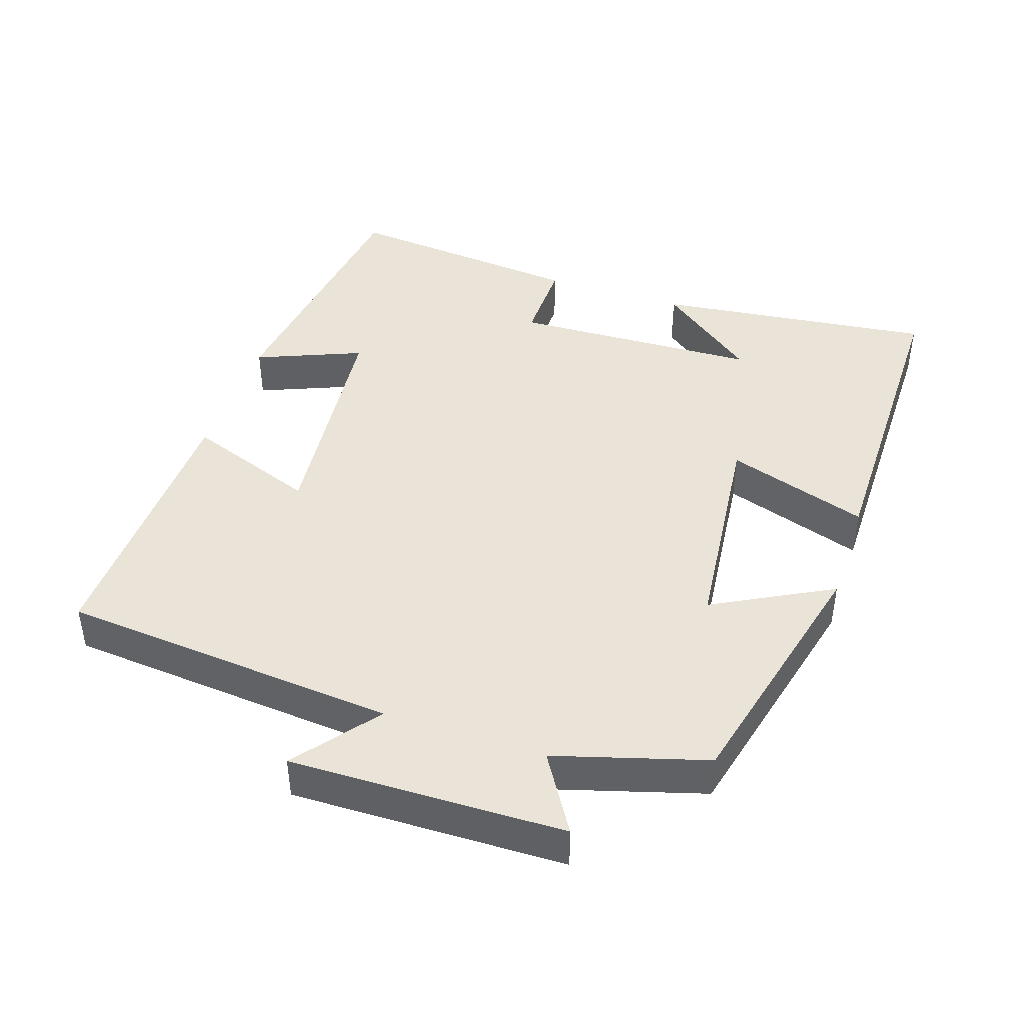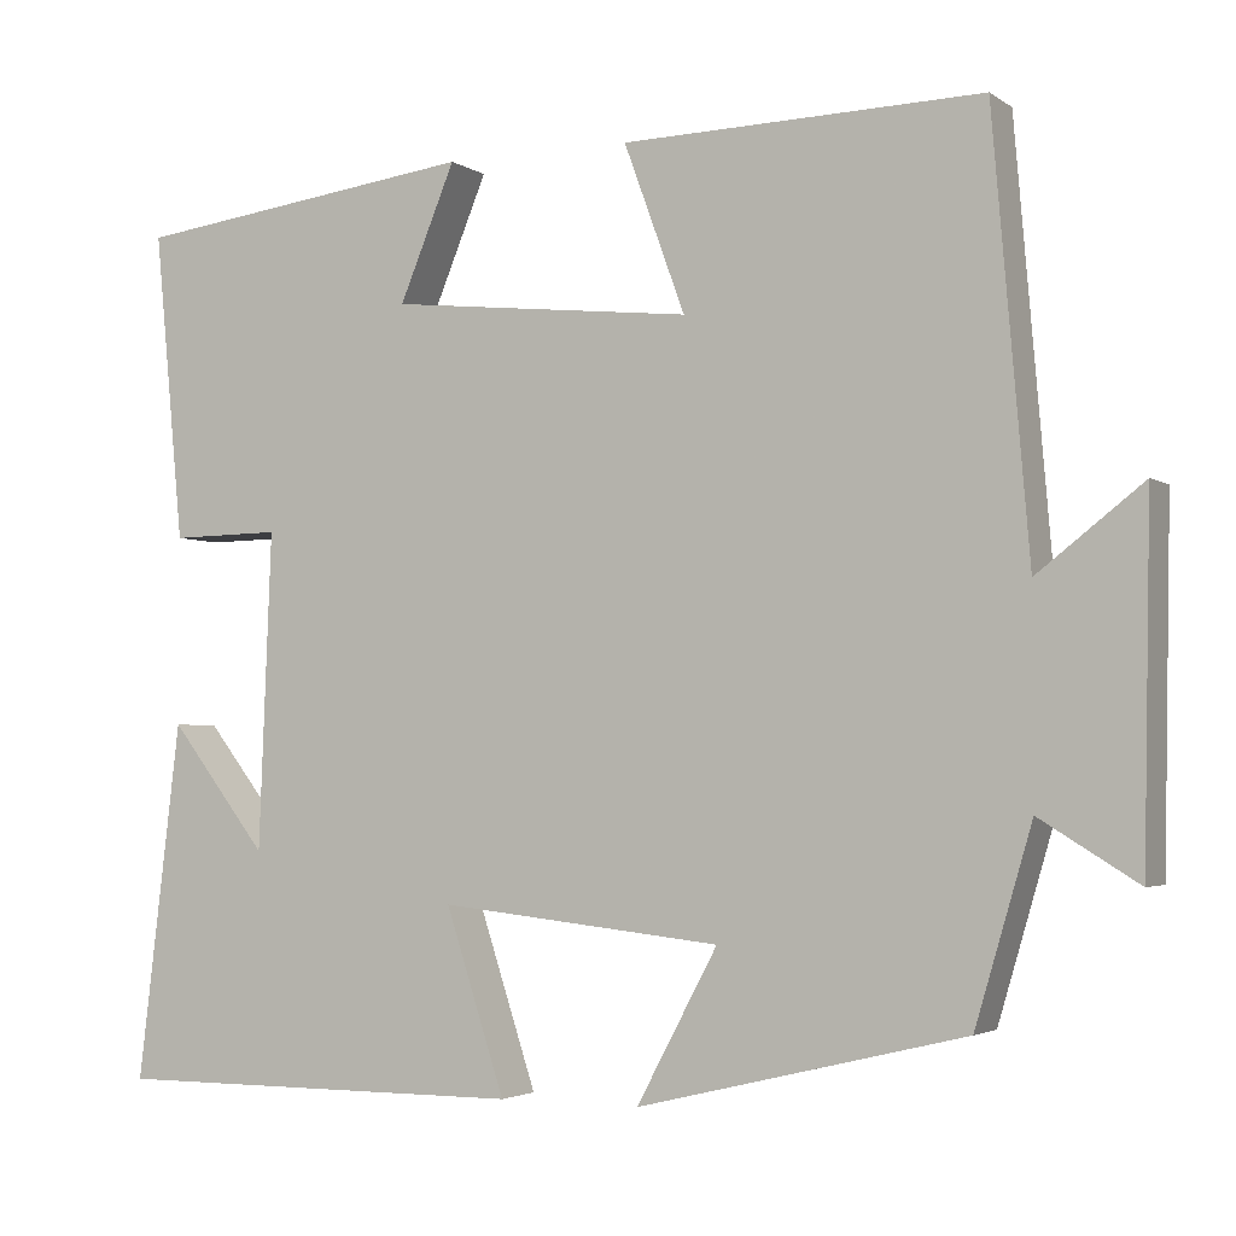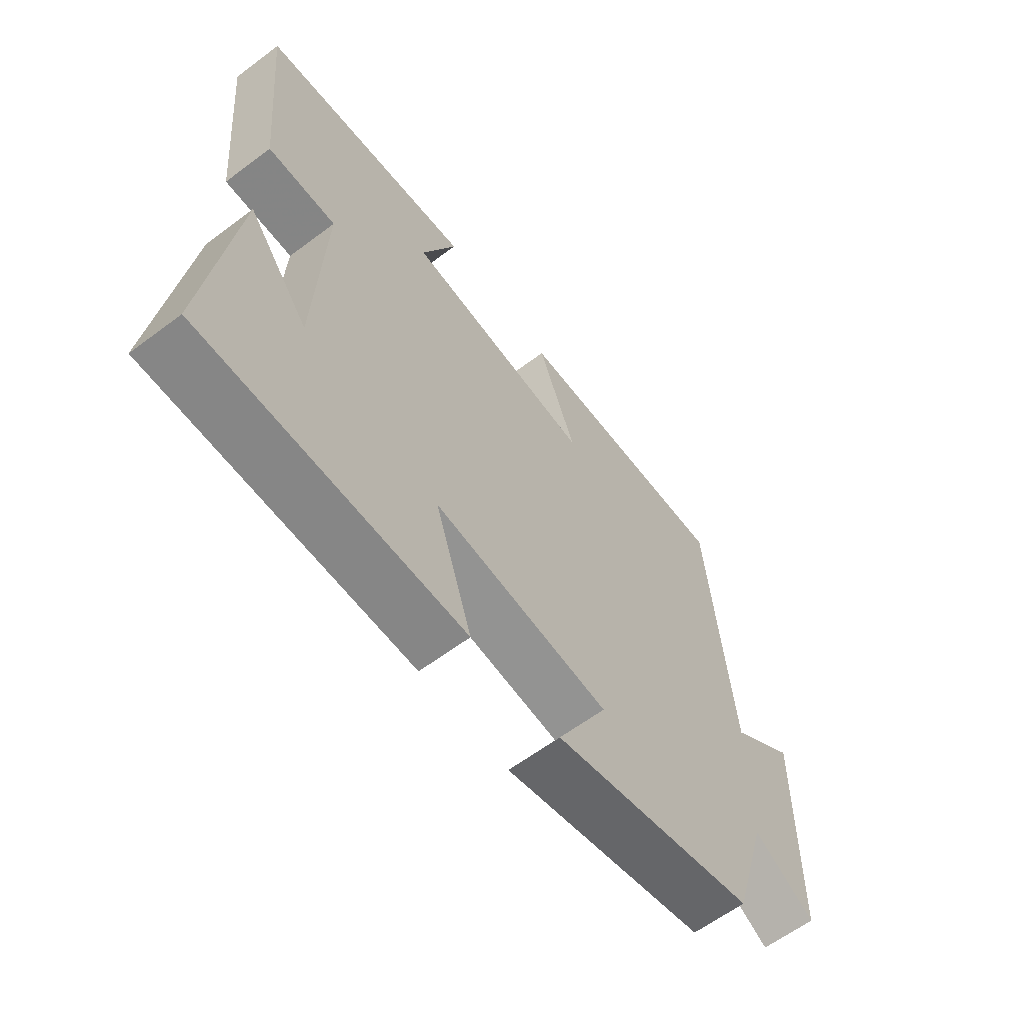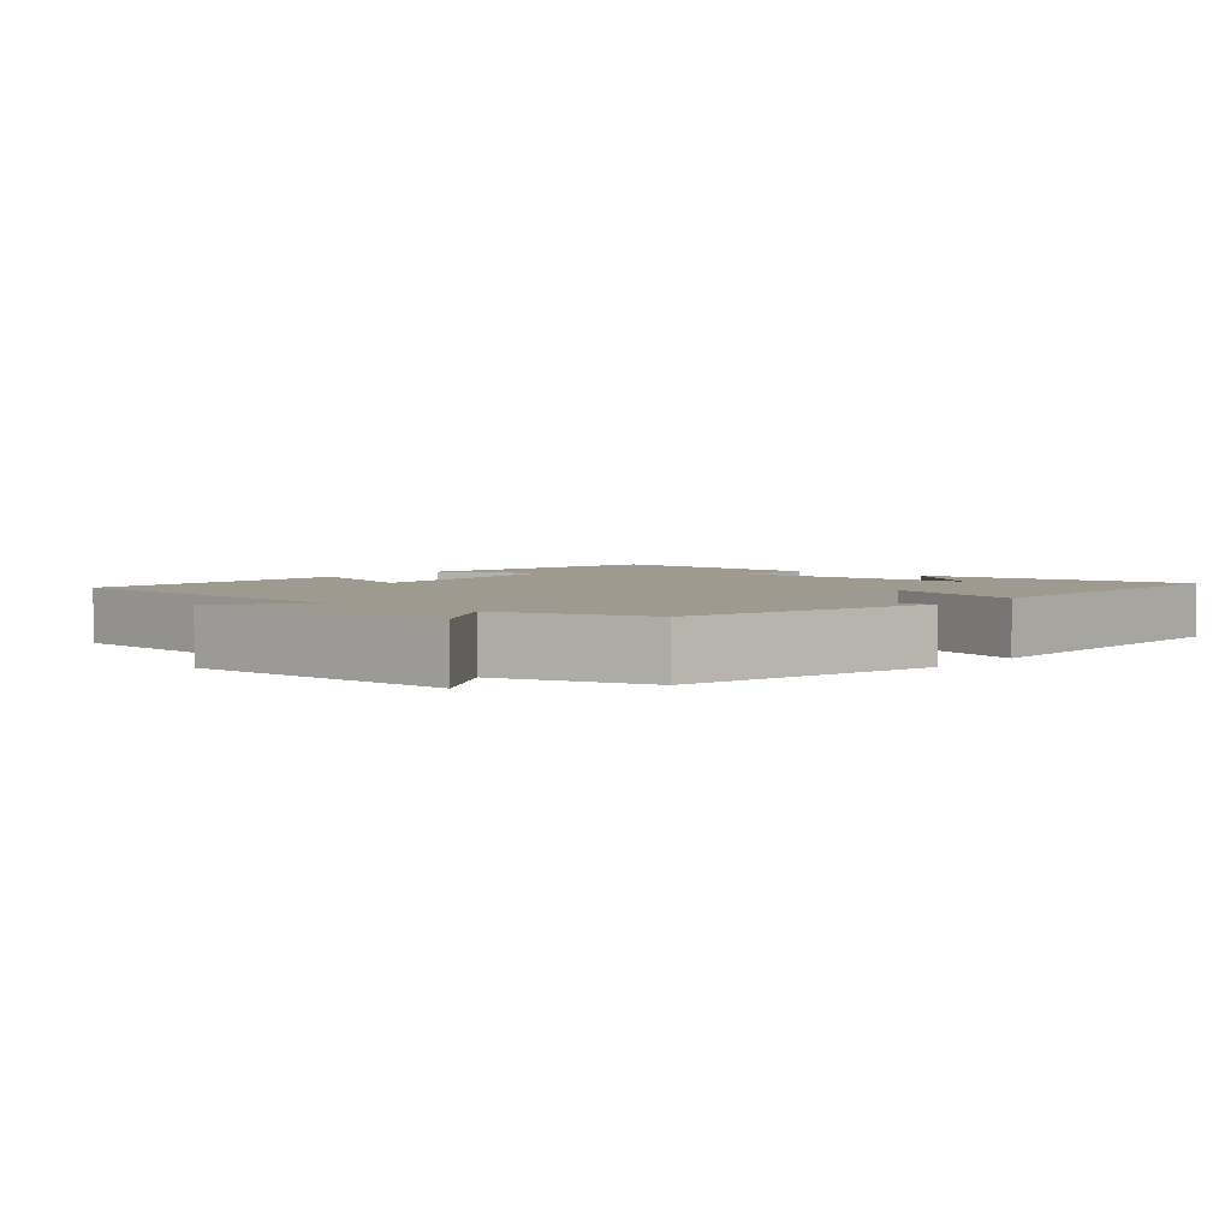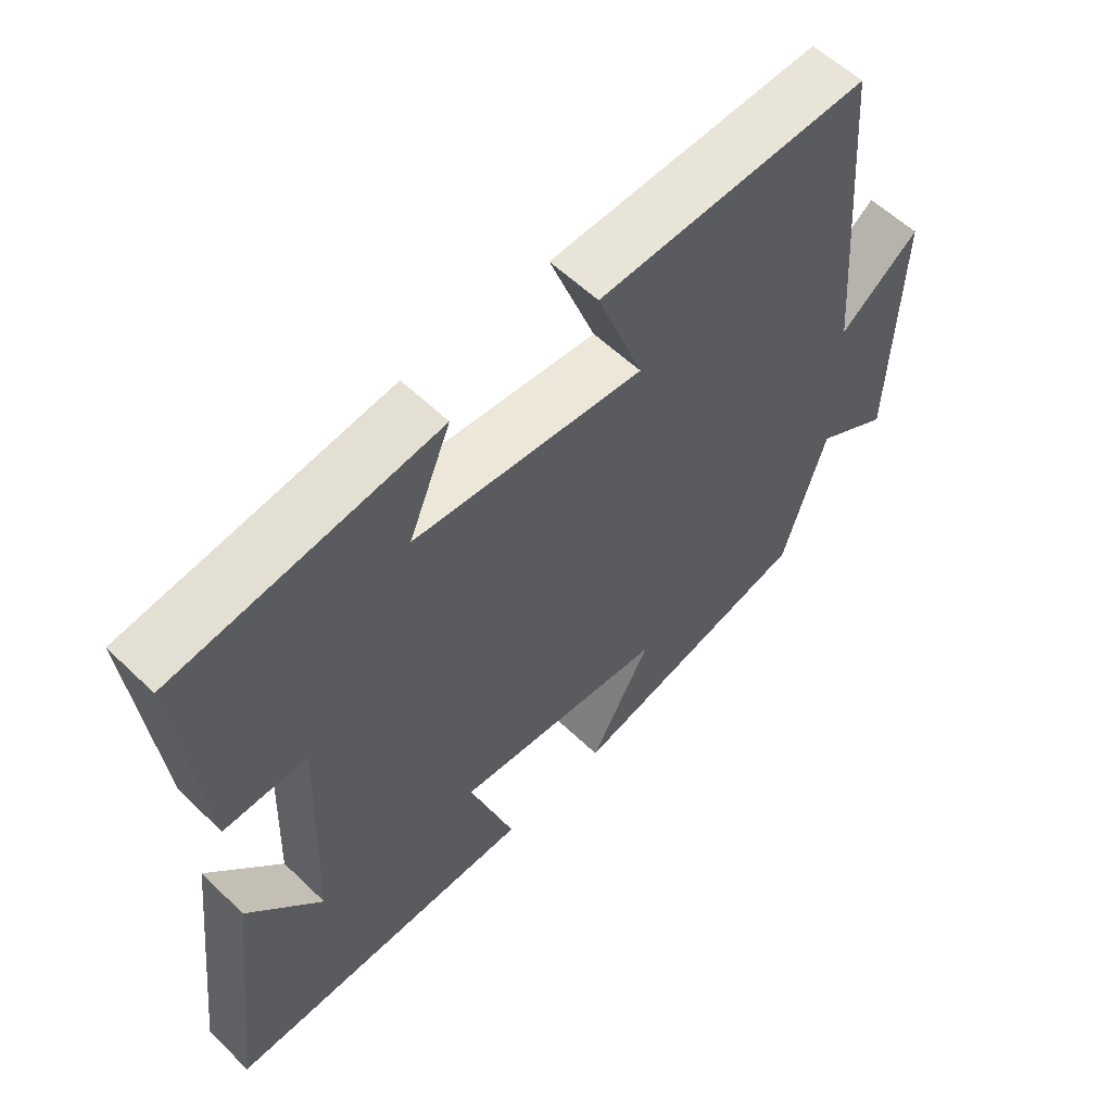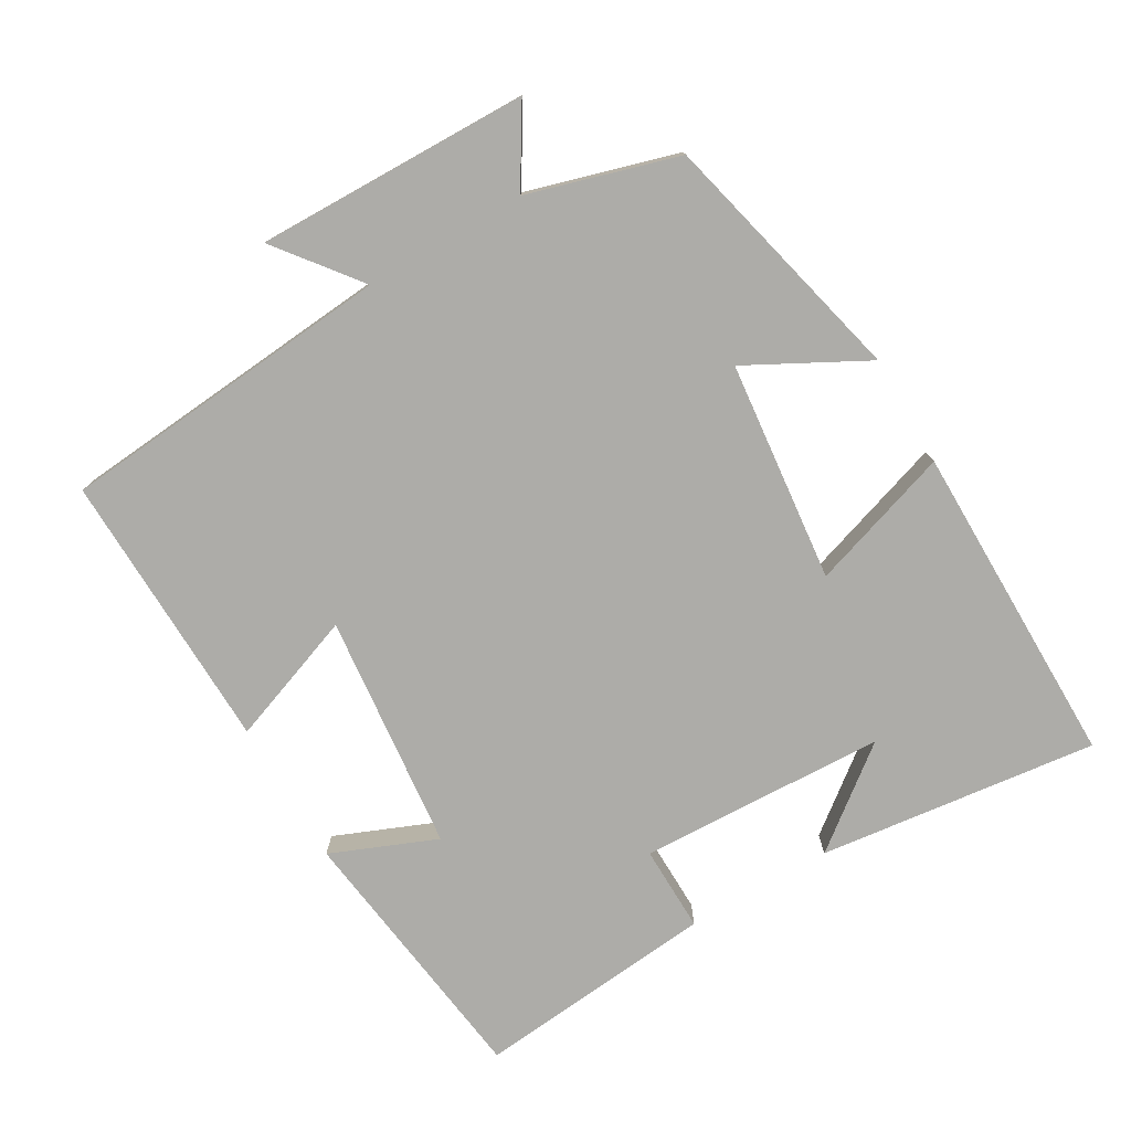
<metadata>
{"format":"obj","ext":"obj","renderer":"f3d","projection":"perspective","resolution":1024,"background":"white","views":[{"elev":43.3,"azim":108.5,"up":"+Y"},{"elev":-3.1,"azim":26.6,"up":"+Z"},{"elev":-62.3,"azim":-52.8,"up":"+Z"},{"elev":3.6,"azim":130.4,"up":"+Y"},{"elev":58.1,"azim":-45.3,"up":"+Z"},{"elev":-76.6,"azim":120.3,"up":"+Y"}]}
</metadata>
<code>
v 0.46 0.07 0.51
v 0.5 0.07 0.031
v 0.617 0.07 0.122
v 0.609 0.07 -0.266
v 0.5 0.07 -0.199
v 0.437 0.07 -0.412
v 0.074 0.07 -0.5
v 0.164 0.07 -0.332
v -0.15 0.07 -0.298
v -0.084 0.07 -0.5
v -0.548 0.07 -0.501
v -0.5 0.07 -0.104
v -0.391 0.07 -0.244
v -0.377 0.07 0.108
v -0.5 0.07 0.106
v -0.533 0.07 0.45
v -0.148 0.07 0.5
v -0.21 0.07 0.35
v 0.128 0.07 0.314
v 0.06 0.07 0.5
v 0.46 0 0.51
v 0.5 0 0.031
v 0.617 0 0.122
v 0.609 0 -0.266
v 0.5 0 -0.199
v 0.437 0 -0.412
v 0.074 0 -0.5
v 0.164 0 -0.332
v -0.15 0 -0.298
v -0.084 0 -0.5
v -0.548 0 -0.501
v -0.5 0 -0.104
v -0.391 0 -0.244
v -0.377 0 0.108
v -0.5 0 0.106
v -0.533 0 0.45
v -0.148 0 0.5
v -0.21 0 0.35
v 0.128 0 0.314
v 0.06 0 0.5
f 19 20 1 2
f 18 19 2
f 16 17 18
f 15 16 18
f 14 15 18
f 13 14 18 2
f 11 12 13
f 9 10 11 13
f 8 9 13 2
f 7 8 2
f 6 7 2
f 5 6 2
f 2 3 4 5
f 22 21 40 39
f 22 39 38
f 38 37 36
f 38 36 35
f 38 35 34
f 22 38 34 33
f 33 32 31
f 33 31 30 29
f 22 33 29 28
f 22 28 27
f 22 27 26
f 22 26 25
f 25 24 23 22
f 1 21 22 2
f 2 22 23 3
f 3 23 24 4
f 4 24 25 5
f 5 25 26 6
f 6 26 27 7
f 7 27 28 8
f 8 28 29 9
f 9 29 30 10
f 10 30 31 11
f 11 31 32 12
f 12 32 33 13
f 13 33 34 14
f 14 34 35 15
f 15 35 36 16
f 16 36 37 17
f 17 37 38 18
f 18 38 39 19
f 19 39 40 20
f 20 40 21 1

</code>
